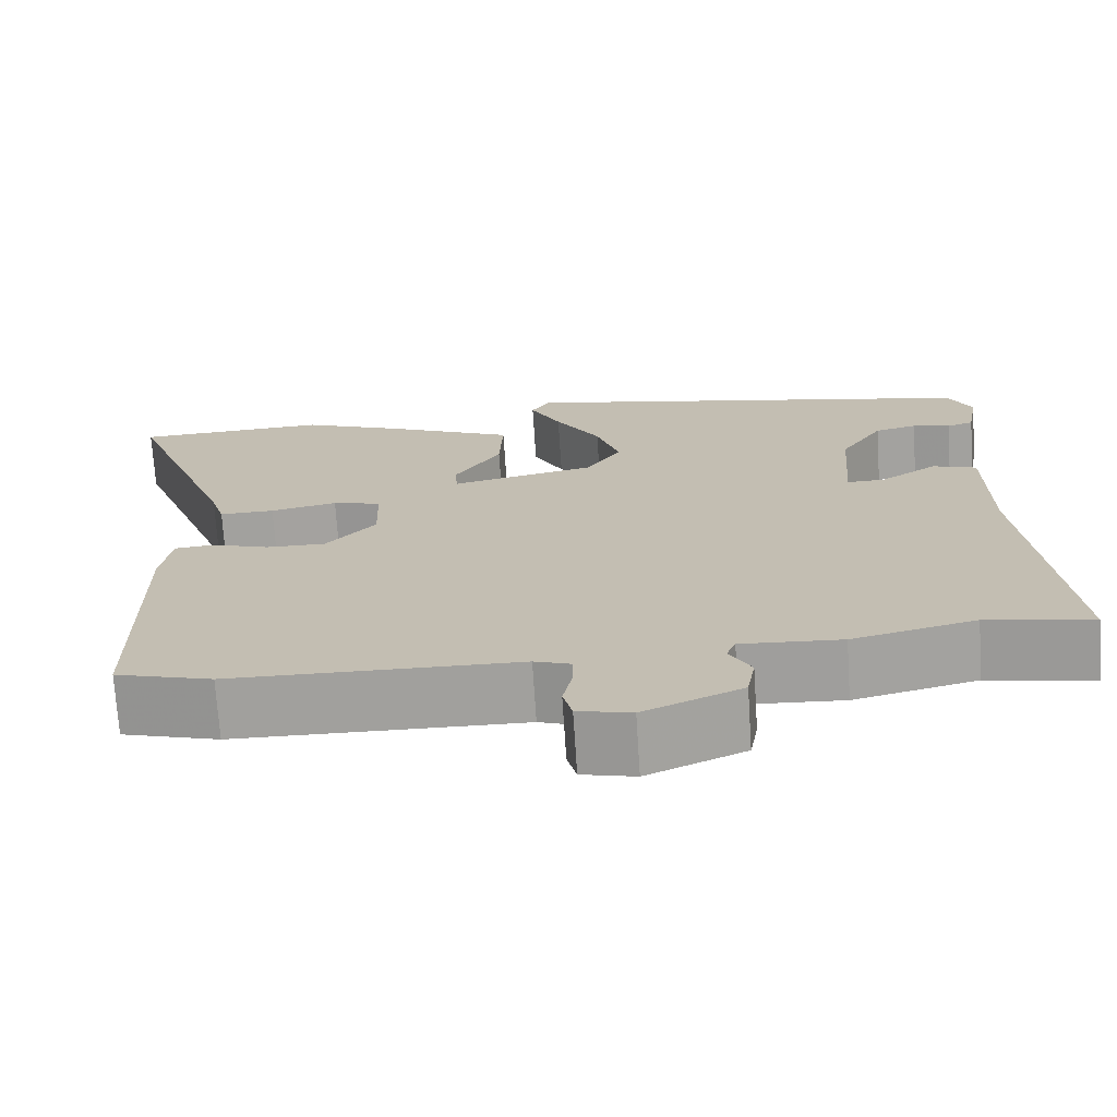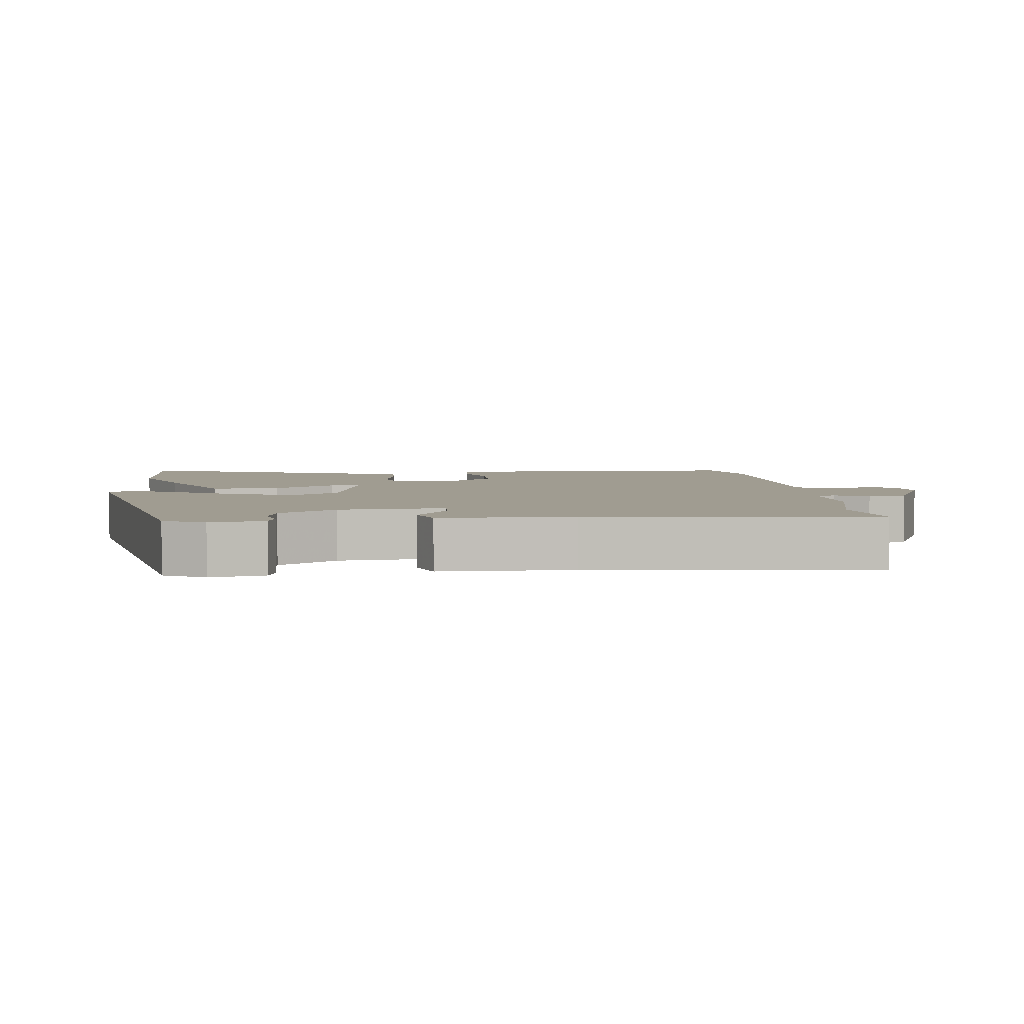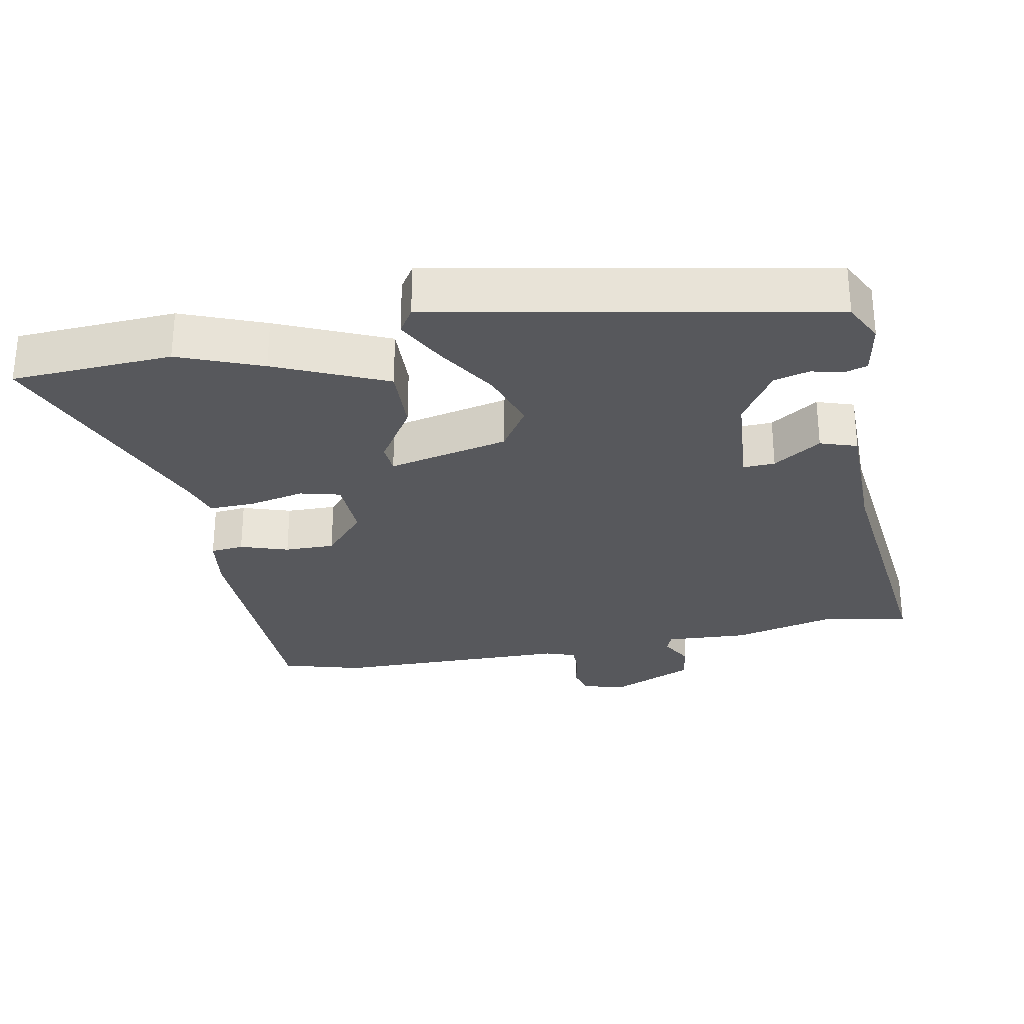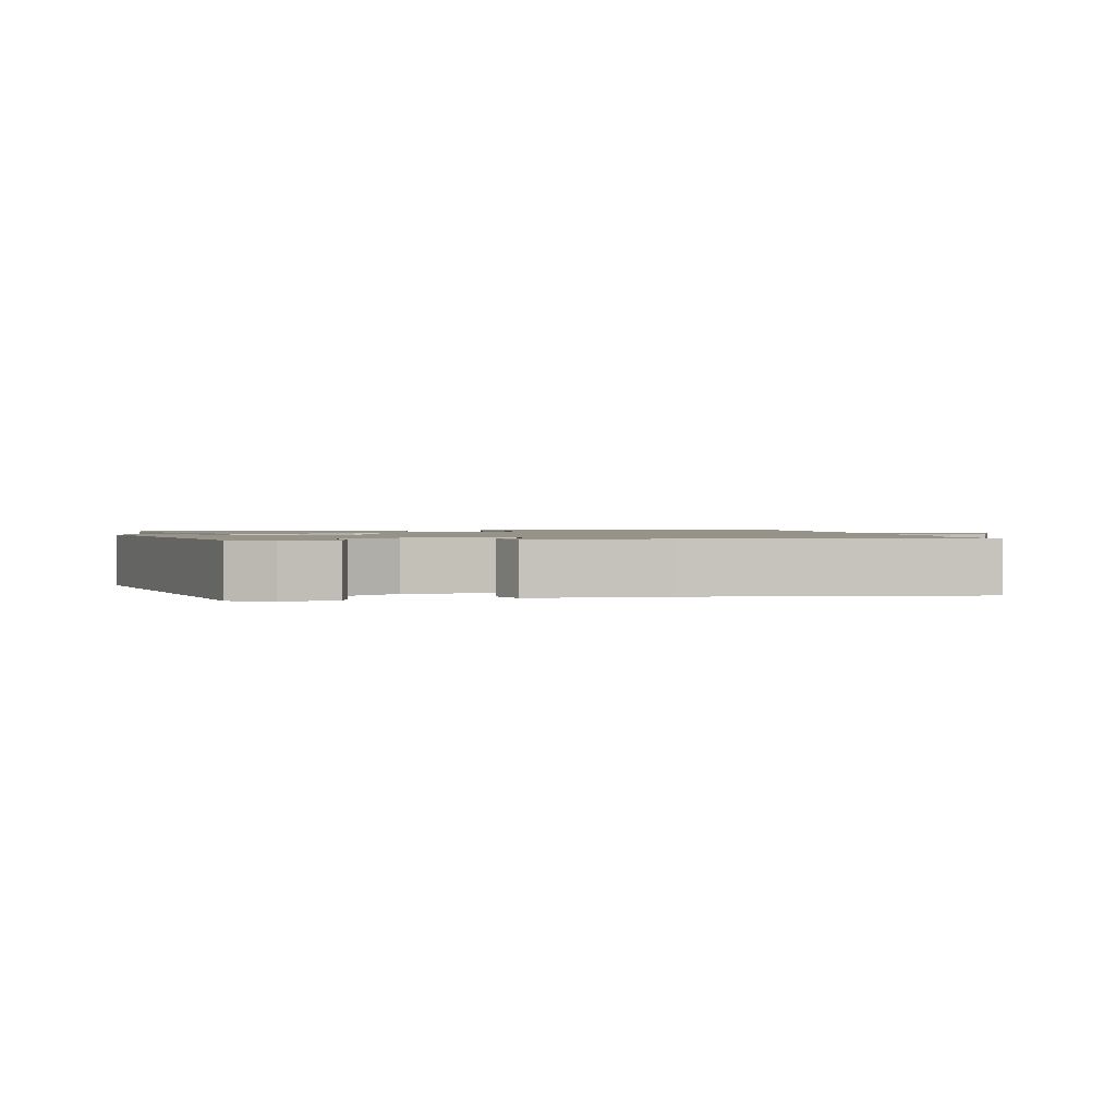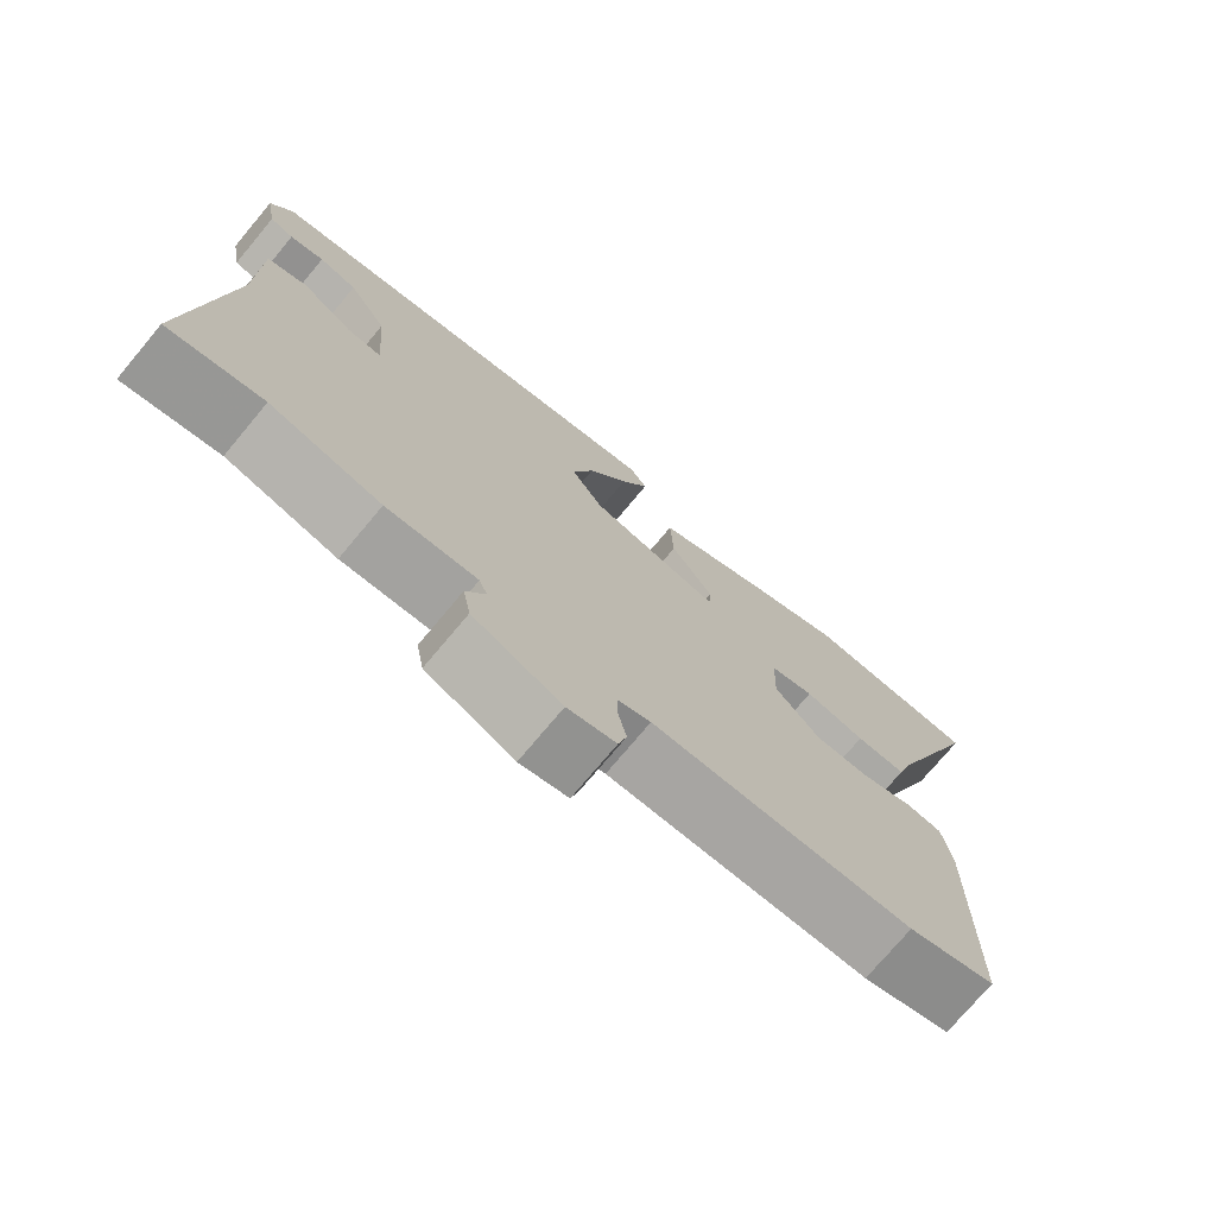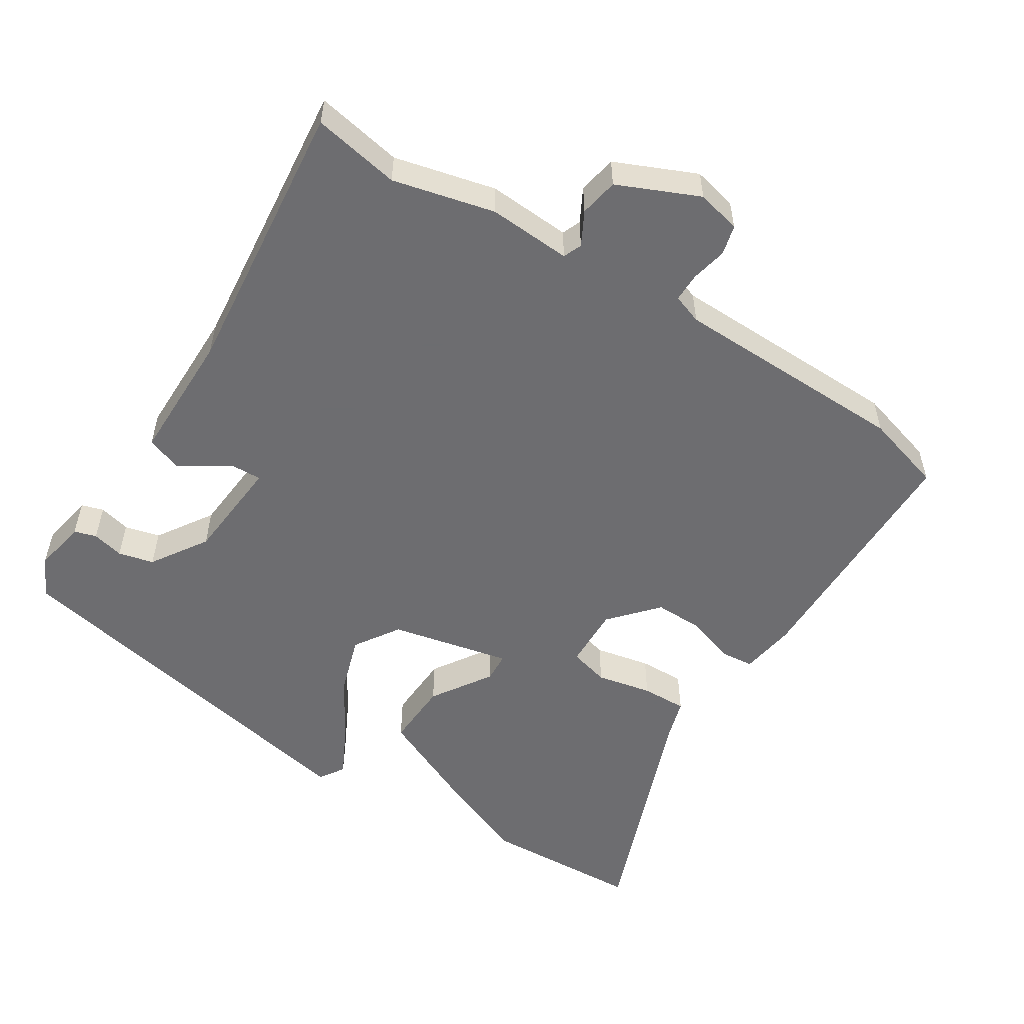
<metadata>
{"format":"obj","ext":"obj","renderer":"f3d","projection":"perspective","resolution":1024,"background":"white","views":[{"elev":-71.8,"azim":3.7,"up":"+Z"},{"elev":4.4,"azim":83.7,"up":"+Y"},{"elev":-28.6,"azim":11.1,"up":"+Y"},{"elev":1.3,"azim":78.0,"up":"+Y"},{"elev":-74.4,"azim":140.1,"up":"+Z"},{"elev":-54.1,"azim":147.4,"up":"+Y"}]}
</metadata>
<code>
v 0.507 0.07 0.436
v 0.536 0.07 0.378
v 0.522 0.07 0.301
v 0.49 0.07 0.291
v 0.444 0.07 0.302
v 0.393 0.07 0.289
v 0.341 0.07 0.208
v 0.329 0.07 0.057
v 0.375 0.07 0.059
v 0.444 0.07 0.105
v 0.497 0.07 0.087
v 0.498 0.07 -0.103
v 0.542 0.07 -0.508
v 0.416 0.07 -0.485
v 0.269 0.07 -0.521
v 0.149 0.07 -0.514
v 0.138 0.07 -0.541
v 0.164 0.07 -0.589
v 0.154 0.07 -0.645
v 0.037 0.07 -0.697
v -0.027 0.07 -0.682
v -0.038 0.07 -0.639
v -0.027 0.07 -0.587
v -0.027 0.07 -0.545
v -0.07 0.07 -0.53
v -0.413 0.07 -0.525
v -0.528 0.07 -0.492
v -0.533 0.07 -0.128
v -0.521 0.07 -0.048
v -0.473 0.07 -0.043
v -0.404 0.07 -0.066
v -0.332 0.07 -0.067
v -0.272 0.07 0.001
v -0.275 0.07 0.091
v -0.333 0.07 0.106
v -0.413 0.07 0.089
v -0.479 0.07 0.087
v -0.496 0.07 0.143
v -0.63 0.07 0.493
v -0.398 0.07 0.505
v -0.278 0.07 0.457
v -0.119 0.07 0.386
v -0.123 0.07 0.289
v -0.179 0.07 0.202
v -0.176 0.07 0.159
v -0.002 0.07 0.198
v 0.04 0.07 0.263
v 0.012 0.07 0.349
v -0.042 0.07 0.438
v -0.079 0.07 0.51
v -0.056 0.07 0.546
v 0.507 0 0.436
v 0.536 0 0.378
v 0.522 0 0.301
v 0.49 0 0.291
v 0.444 0 0.302
v 0.393 0 0.289
v 0.341 0 0.208
v 0.329 0 0.057
v 0.375 0 0.059
v 0.444 0 0.105
v 0.497 0 0.087
v 0.498 0 -0.103
v 0.542 0 -0.508
v 0.416 0 -0.485
v 0.269 0 -0.521
v 0.149 0 -0.514
v 0.138 0 -0.541
v 0.164 0 -0.589
v 0.154 0 -0.645
v 0.037 0 -0.697
v -0.027 0 -0.682
v -0.038 0 -0.639
v -0.027 0 -0.587
v -0.027 0 -0.545
v -0.07 0 -0.53
v -0.413 0 -0.525
v -0.528 0 -0.492
v -0.533 0 -0.128
v -0.521 0 -0.048
v -0.473 0 -0.043
v -0.404 0 -0.066
v -0.332 0 -0.067
v -0.272 0 0.001
v -0.275 0 0.091
v -0.333 0 0.106
v -0.413 0 0.089
v -0.479 0 0.087
v -0.496 0 0.143
v -0.63 0 0.493
v -0.398 0 0.505
v -0.278 0 0.457
v -0.119 0 0.386
v -0.123 0 0.289
v -0.179 0 0.202
v -0.176 0 0.159
v -0.002 0 0.198
v 0.04 0 0.263
v 0.012 0 0.349
v -0.042 0 0.438
v -0.079 0 0.51
v -0.056 0 0.546
f 48 49 50 51
f 48 51 1 2
f 47 48 2
f 46 47 2
f 41 42 43 44
f 41 44 45
f 38 39 40 41
f 38 41 45
f 35 36 37 38
f 35 38 45
f 34 35 45 46
f 28 29 30 31
f 28 31 32
f 25 26 27 28
f 24 25 28 32
f 20 21 22 23
f 20 23 24
f 17 18 19 20
f 16 17 20 24
f 14 15 16
f 12 13 14
f 12 14 16
f 9 10 11 12
f 8 9 12 16
f 7 8 16 24
f 2 3 4 5
f 2 5 6
f 33 34 46 2
f 7 24 32 33
f 6 7 33
f 2 6 33
f 102 101 100 99
f 53 52 102 99
f 53 99 98
f 53 98 97
f 95 94 93 92
f 96 95 92
f 92 91 90 89
f 96 92 89
f 89 88 87 86
f 96 89 86
f 97 96 86 85
f 82 81 80 79
f 83 82 79
f 79 78 77 76
f 83 79 76 75
f 74 73 72 71
f 75 74 71
f 71 70 69 68
f 75 71 68 67
f 67 66 65
f 65 64 63
f 67 65 63
f 63 62 61 60
f 67 63 60 59
f 75 67 59 58
f 56 55 54 53
f 57 56 53
f 53 97 85 84
f 84 83 75 58
f 84 58 57
f 84 57 53
f 1 52 53 2
f 2 53 54 3
f 3 54 55 4
f 4 55 56 5
f 5 56 57 6
f 6 57 58 7
f 7 58 59 8
f 8 59 60 9
f 9 60 61 10
f 10 61 62 11
f 11 62 63 12
f 12 63 64 13
f 13 64 65 14
f 14 65 66 15
f 15 66 67 16
f 16 67 68 17
f 17 68 69 18
f 18 69 70 19
f 19 70 71 20
f 20 71 72 21
f 21 72 73 22
f 22 73 74 23
f 23 74 75 24
f 24 75 76 25
f 25 76 77 26
f 26 77 78 27
f 27 78 79 28
f 28 79 80 29
f 29 80 81 30
f 30 81 82 31
f 31 82 83 32
f 32 83 84 33
f 33 84 85 34
f 34 85 86 35
f 35 86 87 36
f 36 87 88 37
f 37 88 89 38
f 38 89 90 39
f 39 90 91 40
f 40 91 92 41
f 41 92 93 42
f 42 93 94 43
f 43 94 95 44
f 44 95 96 45
f 45 96 97 46
f 46 97 98 47
f 47 98 99 48
f 48 99 100 49
f 49 100 101 50
f 50 101 102 51
f 51 102 52 1

</code>
